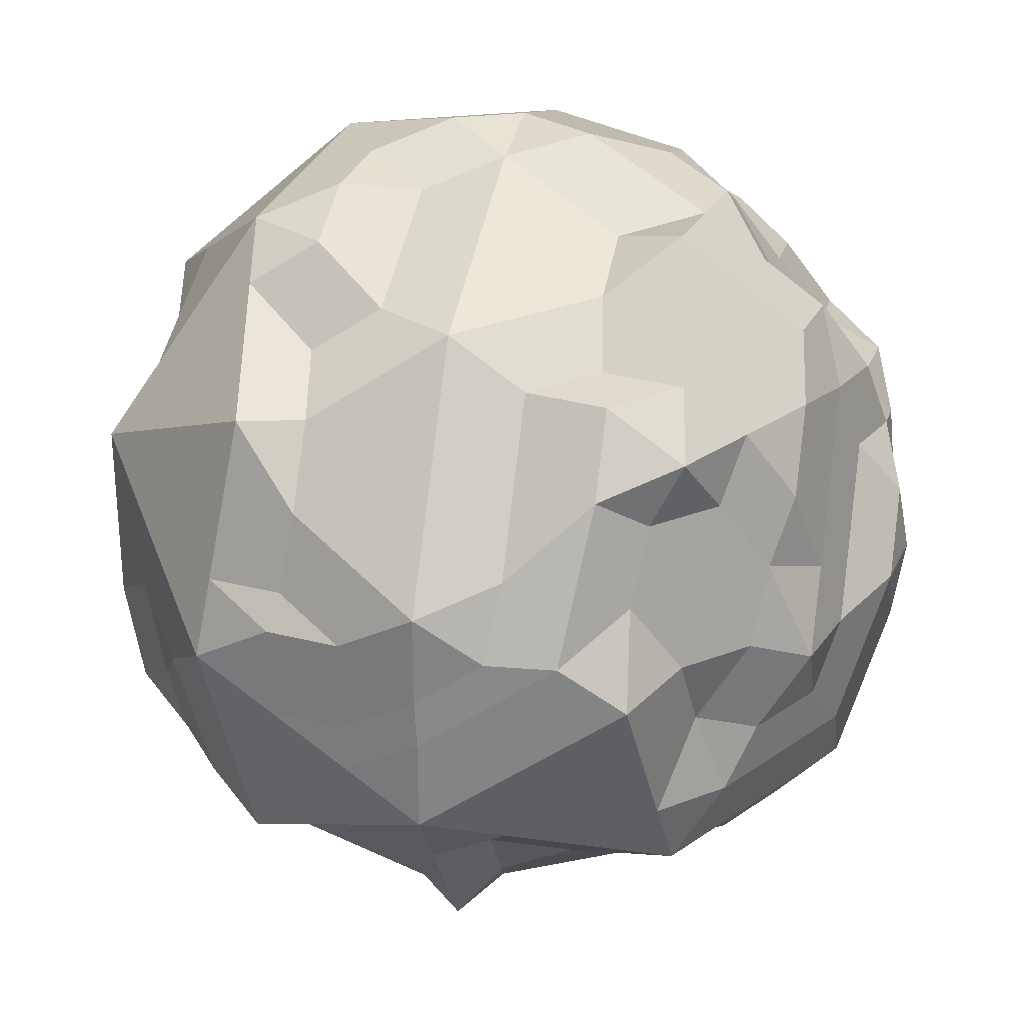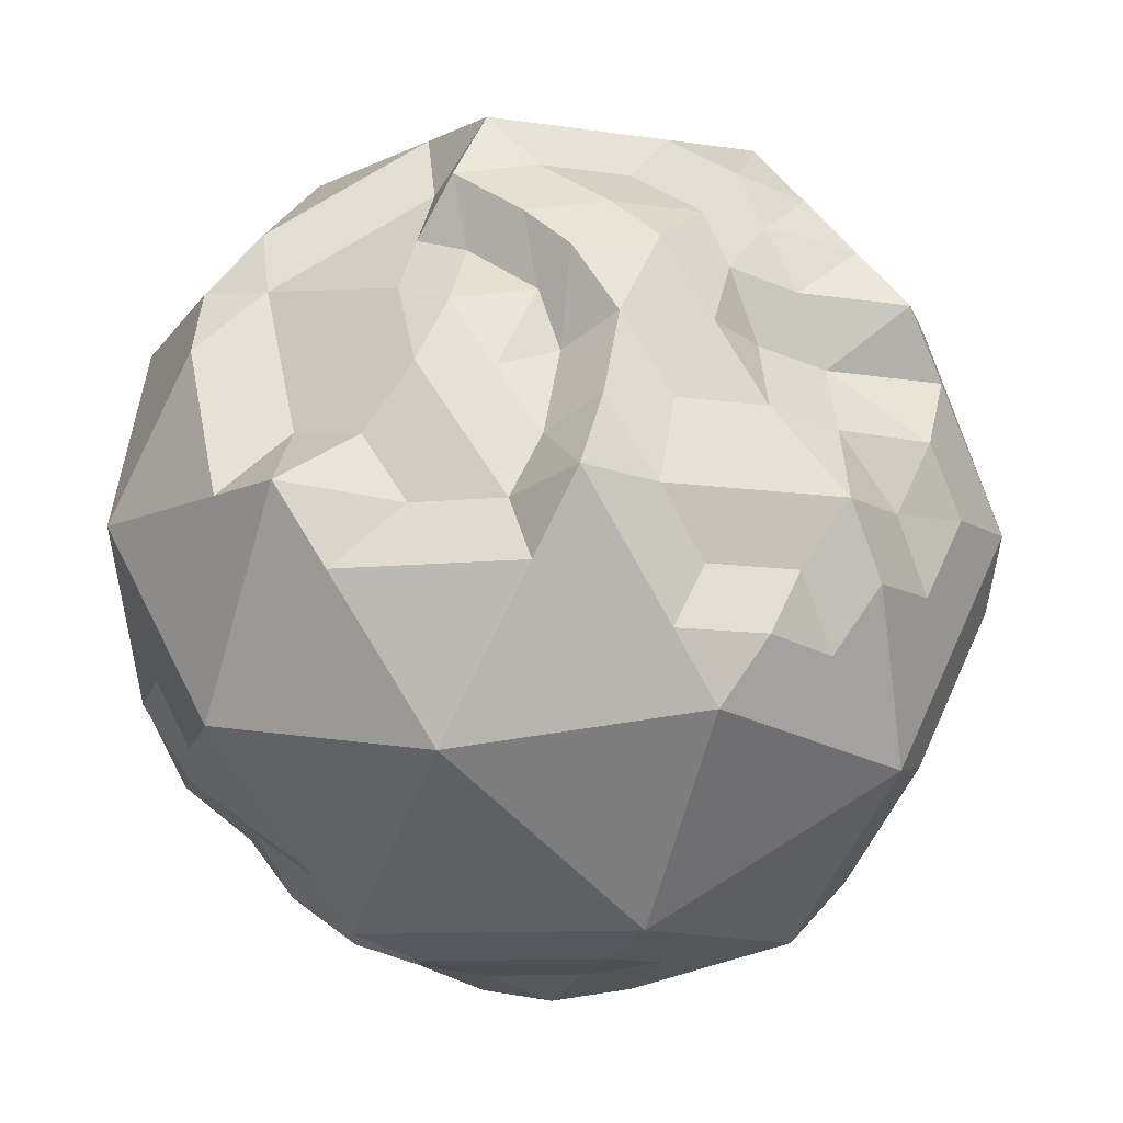
<metadata>
{"format":"obj","ext":"obj","renderer":"f3d","projection":"perspective","resolution":1024,"background":"white","views":[{"elev":28.1,"azim":-78.2,"up":"+Z"},{"elev":-10.3,"azim":104.6,"up":"+Y"}]}
</metadata>
<code>
o Icosphere
v -0.06827 -3.725 0.006741
v 2.763 -1.707 2.007
v -1.055 -1.707 3.248
v -3.415 -1.707 0
v -0.8935 -1.443 -3.123
v 2.763 -1.707 -2.007
v 1.055 1.707 3.248
v -2.763 1.707 2.007
v -2.763 1.707 -2.007
v 1.055 1.707 -3.248
v 2.813 1.531 0.06261
v -0.04107 3.649 -0.02447
v -0.5454 -3.059 1.751
v 1.624 -3.248 1.18
v 0.7792 -1.915 2.908
v 3.248 -2.007 0
v 1.624 -3.248 -1.18
v -1.932 -3.059 -0.1576
v -2.627 -2.007 1.909
v -0.6202 -3.248 -1.909
v -2.627 -2.007 -1.909
v 1.004 -2.007 -3.089
v 3.631 0 1.18
v 3.631 0 -1.18
v 0.01141 0.02724 3.43
v 2.244 0 3.089
v -3.62 0.02724 0.7922
v -2.233 0.02724 2.701
v -2.244 0 -3.089
v -3.631 0 -1.18
v 2.109 -0.04662 -2.905
v 0 0 -3.818
v 2.161 1.877 1.788
v -1.004 2.007 3.089
v -3.248 2.007 0
v -1.004 2.007 -3.089
v 2.448 2.021 -1.518
v 0.6202 3.248 1.909
v 2.007 3.248 0
v -1.624 3.248 1.18
v -1.58 3.115 -1.314
v 0.6202 3.248 -1.909
v -0.3387 -3.249 1.115
v -0.2067 -3.628 0.6363
v 2.003 -2.734 1.456
v 2.383 -2.221 1.731
v 0.3173 -1.907 3.142
v -0.3689 -1.807 3.195
v 3.086 -1.907 0.669
v 2.924 -1.807 1.338
v 2.003 -2.734 -1.456
v 2.383 -2.221 -1.731
v -1.263 -3.249 -0.1576
v -0.669 -3.628 0
v -2.7 -1.742 1.368
v -2.963 -1.642 0.7318
v -0.4135 -3.438 -1.273
v -0.2067 -3.628 -0.6363
v -1.942 -1.643 -2.231
v -1.418 -1.543 -2.677
v 1.59 -1.907 -2.728
v 2.176 -1.807 -2.368
v 3.341 -0.5691 1.456
v 3.052 -1.138 1.731
v 2.957 0.3925 -0.7239
v 2.885 0.9617 -0.3306
v -0.3403 -0.5419 3.24
v -0.6921 -1.111 3.05
v 1.848 0.5691 3.142
v 1.451 1.138 3.195
v -3.547 -0.5419 0.399
v -3.487 -1.138 0.3932
v -2.405 0.5964 2.341
v -2.578 1.166 1.98
v -1.686 -0.305 -3.017
v -1.29 -0.8741 -3.07
v -3.341 0.5691 -1.456
v -3.052 1.138 -1.731
v 2.281 -0.6157 -2.545
v 2.59 -1.138 -2.368
v 0.3517 0.5691 -3.628
v 0.7035 1.138 -3.438
v 2.103 1.907 2.355
v 1.579 1.807 2.801
v -1.59 1.907 2.728
v -2.176 1.807 2.368
v -3.086 1.907 -0.669
v -2.924 1.807 -1.338
v -0.3173 1.907 -3.142
v 0.3689 1.807 -3.195
v 2.71 1.921 -0.8813
v 2.55 1.631 -0.5737
v 0.7652 2.734 2.355
v 0.9102 2.221 2.801
v 1.338 3.438 0
v 0.669 3.628 0
v -2.003 2.734 1.456
v -2.383 2.221 1.731
v -1.959 2.602 -1.59
v -2.383 2.221 -1.731
v 0.7652 2.734 -2.355
v 0.9102 2.221 -2.801
v -0.9102 -2.221 2.801
v -0.7652 -2.734 2.355
v 0.473 -3.535 0.4
v 1.083 -3.438 0.7865
v 2.176 -1.807 2.368
v 1.365 -1.815 2.547
v 2.924 -1.807 -1.338
v 3.086 -1.907 -0.669
v 0.473 -3.535 -0.3865
v 1.083 -3.438 -0.7865
v -2.756 -2.055 0.0955
v -2.287 -2.568 0.0955
v -1.579 -1.807 2.801
v -2.103 -1.907 2.355
v -0.7485 -1.957 -2.677
v -0.7652 -2.734 -2.355
v -3.152 -1.807 -0.6363
v -2.89 -1.907 -1.273
v -0.2072 -1.543 -3.07
v 0.3173 -1.907 -3.142
v 3.02 1.008 0.2725
v 3.092 0.4392 0.6658
v 3.052 -1.138 -1.731
v 3.341 -0.5691 -1.456
v 0.7035 1.138 3.438
v 0.3517 0.5691 3.628
v 2.59 -1.138 2.368
v 2.417 -0.5691 2.728
v -3.041 1.166 1.344
v -3.33 0.5964 1.068
v -1.44 -1.111 2.807
v -1.836 -0.5419 2.754
v -2.353 1.143 -2.124
v -2.18 0.5737 -2.485
v -3.487 -1.138 -0.3932
v -3.559 -0.5691 -0.7865
v 1.196 1.181 -2.58
v 1.668 0.5834 -2.75
v -0.5417 -0.8741 -3.313
v -0.3517 -0.5691 -3.628
v 2.686 1.677 0.5156
v 2.423 1.777 1.152
v 0.3689 1.807 3.195
v -0.3173 1.907 3.142
v -2.924 1.807 1.338
v -3.086 1.907 0.669
v -2.176 1.807 -2.368
v -1.353 1.912 -2.485
v 1.368 1.789 -2.395
v 1.892 1.889 -1.949
v 0.1657 3.459 0.6118
v 0.3724 3.269 1.248
v 2.344 2.044 0.06261
v 2.341 2.688 0.1833
v -0.5823 3.459 0.3688
v -1.124 3.269 0.762
v -0.5823 3.459 -0.4177
v -1.083 3.438 -0.7865
v 0.1657 3.459 -0.6608
v 0.4135 3.438 -1.273
v 1.545 3.248 -0.6363
v 1.083 3.248 -1.273
v 2.078 2.788 -0.453
v 2.285 2.374 -1.089
v 1.289 2.834 -1.909
v 1.823 2.374 -1.726
v -0.1278 3.248 -1.666
v -0.8317 3.115 -1.557
v 0.07895 2.834 -2.302
v -0.4623 2.421 -2.695
v -1.417 2.834 -1.816
v -1.21 2.421 -2.452
v -1.624 3.248 -0.3932
v -1.624 3.248 0.3932
v -2.121 2.702 -0.9211
v -2.706 2.421 -0.3932
v -2.165 2.834 0.7865
v -2.706 2.421 0.3932
v -0.9169 3.079 1.398
v -0.1688 3.079 1.641
v -1.417 2.834 1.816
v -1.21 2.421 2.452
v 0.07895 2.834 2.302
v -0.4623 2.421 2.695
v 1.083 3.248 1.273
v 1.545 3.248 0.6363
v 1.289 2.834 1.909
v 1.958 2.421 1.909
v 1.747 2.704 0.5156
v 1.954 2.291 1.152
v 3.161 0.6224 -1.239
v 2.782 1.352 -1.275
v 3.033 -0.04662 -1.633
v 2.571 -0.04662 -2.269
v 2.32 1.352 -1.911
v 2.192 0.6833 -2.304
v -0.3345 0.6691 -3.575
v -0.6691 1.338 -3.332
v -0.748 0 -3.575
v -1.496 0 -3.332
v -1.18 1.343 -2.845
v -1.593 0.6736 -2.845
v -3.503 0.6691 -0.7865
v -3.375 1.338 -0.3932
v -3.631 0 -0.3932
v -3.62 0.02724 0.005721
v -3.375 1.338 0.3932
v -3.492 0.6963 0.399
v -1.819 0.6963 2.701
v -1.417 1.338 3.089
v -1.485 0.02724 2.944
v -0.7366 0.02724 3.187
v -0.6691 1.338 3.332
v -0.3231 0.6963 3.187
v 2.372 0.6691 2.695
v 2.5 1.338 2.302
v 2.706 0 2.452
v 3.169 0 1.816
v 2.495 1.208 1.545
v 2.83 0.5391 1.302
v 1.361 -0.04662 -3.148
v 0.748 0 -3.575
v 1.831 -0.6691 -3.089
v 1.417 -1.338 -3.089
v 0.3345 -0.6691 -3.575
v 0.6691 -1.338 -3.332
v -2.706 0 -2.452
v -3.169 0 -1.816
v -2.21 -0.4049 -2.571
v -2.338 -1.074 -2.178
v -3.296 -0.6691 -1.423
v -2.962 -1.338 -1.666
v -3.157 0.02724 1.429
v -2.695 0.02724 2.065
v -3.285 -0.6418 1.035
v -2.962 -1.338 1.666
v -2.36 -0.6418 2.308
v -2.5 -1.338 2.302
v 0.748 0 3.575
v 1.496 0 3.332
v 0.3345 -0.6691 3.575
v 0.6691 -1.338 3.332
v 1.831 -0.6691 3.089
v 1.417 -1.338 3.089
v 3.164 -0.13 0.2725
v 3.164 -0.13 -0.514
v 3.503 -0.6691 0.7865
v 3.375 -1.338 0.3932
v 3.503 -0.6691 -0.7865
v 3.375 -1.338 -0.3932
v 1.417 -2.834 -1.816
v 1.21 -2.421 -2.452
v 0.8758 -3.248 -1.423
v 0.1278 -3.248 -1.666
v 0.4623 -2.421 -2.695
v -0.07895 -2.834 -2.302
v -1.289 -2.834 -1.909
v -1.958 -2.421 -1.909
v -1.083 -3.248 -1.273
v -1.47 -3.059 -0.7939
v -2.421 -2.421 -1.273
v -2.139 -2.646 -0.7939
v -2.024 -2.668 0.7318
v -2.231 -2.255 1.368
v -1.47 -3.059 0.4786
v -1.008 -3.059 1.115
v -1.958 -2.421 1.909
v -1.289 -2.834 1.909
v 2.706 -2.421 -0.3932
v 2.165 -2.834 -0.7865
v 2.706 -2.421 0.3932
v 2.165 -2.834 0.7865
v 1.624 -3.248 -0.3932
v 1.624 -3.248 0.3932
v -0.07895 -2.834 2.302
v 0.2379 -2.328 2.514
v 0.1278 -3.248 1.666
v 0.6514 -3.155 1.242
v 0.9859 -2.328 2.271
v 1.193 -2.742 1.635
v 1.797 -2.321 2.092
v 0.4446 -2.742 1.878
v -0.2239 -2.321 2.748
v 1.083 -3.438 0
v 2.165 -2.834 0
v 2.545 -2.321 -1.062
v -1.434 -2.321 2.355
v -1.752 -2.834 1.273
v -2.494 -2.155 0.7318
v -2.494 -2.155 -0.5408
v -1.752 -2.834 -1.273
v -1.434 -2.321 -2.355
v -0.2239 -2.321 -2.748
v 0.6691 -2.834 -2.059
v 1.797 -2.321 -2.092
v 3.214 -1.238 -1.062
v 3.503 -0.6691 0
v 3.092 0.4392 -0.1207
v 2.003 -1.238 2.728
v 1.083 -0.6691 3.332
v 1.1 0.5691 3.385
v -1.964 -1.211 2.361
v -2.823 -0.6418 1.672
v -2.868 0.5964 1.704
v -3.224 -1.238 -1.03
v -2.672 -0.4049 -1.935
v -2.879 0.5691 -2.092
v -0.0172 -1.238 -3.385
v 1.083 -0.6691 -3.332
v 1.1 0.5691 -3.385
v 2.758 1.108 0.9088
v 2.834 0.6691 2.059
v 1.976 1.238 2.748
v 0.01721 1.238 3.385
v -1.071 0.6963 2.944
v -1.992 1.265 2.341
v -3.202 1.265 0.6748
v -3.492 0.6963 -0.3875
v -3.214 1.238 -1.062
v -1.766 1.243 -2.485
v -1.083 0.6691 -3.332
v 0.01721 1.238 -3.385
v 1.72 1.281 -2.134
v 2.655 0.6833 -1.668
v 2.578 1.122 -0.759
v 2.217 2.191 0.5156
v 1.752 2.834 1.273
v 0.8758 3.438 0.6363
v 0.2239 2.321 2.748
v -0.6691 2.834 2.059
v -0.3756 3.269 1.005
v -2.545 2.321 1.062
v -2.165 2.834 0
v -1.124 3.269 -0.02447
v -1.797 2.321 -2.092
v -0.6691 2.834 -2.059
v -0.3756 3.269 -1.054
v 1.359 2.349 -2.132
v 1.616 2.788 -1.089
v 0.8758 3.438 -0.6363
v 2.548 2.274 -0.453
v 0.2239 2.321 -2.748
v -2.545 2.321 -1.062
v -1.797 2.321 2.092
v 1.434 2.321 2.355
v 2.744 -0.6157 -1.909
v -0.938 -0.305 -3.26
v -3.559 -0.5691 -0
v -1.088 -0.5419 2.997
v 2.879 -0.5691 2.092
v 2.003 -1.238 -2.728
v -1.814 -0.974 -2.624
v -3.224 -1.238 1.03
v -0.0172 -1.238 3.385
v 3.214 -1.238 1.062
v 0.3345 -3.438 -1.03
v -0.8758 -3.438 -0.6363
v -0.801 -3.249 0.4786
v 2.545 -2.321 1.062
v 0.3345 -3.438 1.03
f 1 105 44
f 2 46 50
f 1 44 54
f 1 54 58
f 1 58 111
f 2 50 64
f 3 48 68
f 4 56 72
f 5 60 76
f 6 62 80
f 2 64 129
f 3 68 133
f 4 72 137
f 5 76 141
f 6 80 125
f 7 84 94
f 8 86 98
f 9 88 100
f 10 90 102
f 11 92 155
f 39 163 95
f 39 165 163
f 37 152 168
f 42 169 162
f 42 171 169
f 36 150 174
f 41 175 160
f 41 177 175
f 35 148 180
f 40 181 158
f 40 183 181
f 34 146 186
f 38 187 154
f 38 189 187
f 33 144 192
f 24 193 65
f 24 195 193
f 31 140 198
f 32 199 81
f 32 201 199
f 29 136 204
f 30 205 77
f 30 207 205
f 27 132 210
f 28 211 73
f 28 213 211
f 25 128 216
f 26 217 69
f 26 219 217
f 23 124 222
f 31 223 140
f 31 225 223
f 22 122 228
f 29 229 136
f 29 231 229
f 21 120 234
f 27 235 132
f 27 237 235
f 19 116 240
f 25 241 128
f 25 243 241
f 15 108 246
f 23 247 124
f 23 249 247
f 16 110 252
f 17 253 51
f 17 255 253
f 20 118 258
f 20 259 118
f 20 261 259
f 18 114 264
f 18 265 114
f 18 267 265
f 13 104 270
f 16 271 110
f 16 273 271
f 14 106 276
f 13 277 104
f 13 279 277
f 14 45 282
f 281 108 15
f 282 283 281
f 281 283 108
f 283 107 108
f 282 45 283
f 45 46 283
f 283 46 107
f 46 2 107
f 278 281 15
f 277 284 278
f 278 284 281
f 284 282 281
f 277 279 284
f 279 280 284
f 284 280 282
f 280 14 282
f 103 48 3
f 104 285 103
f 103 285 48
f 285 47 48
f 104 277 285
f 277 278 285
f 285 278 47
f 278 15 47
f 275 112 17
f 276 286 275
f 275 286 112
f 286 111 112
f 276 106 286
f 106 105 286
f 286 105 111
f 105 1 111
f 272 275 17
f 271 287 272
f 272 287 275
f 287 276 275
f 271 273 287
f 273 274 287
f 287 274 276
f 274 14 276
f 109 52 6
f 110 288 109
f 109 288 52
f 288 51 52
f 110 271 288
f 271 272 288
f 288 272 51
f 272 17 51
f 269 116 19
f 270 289 269
f 269 289 116
f 289 115 116
f 270 104 289
f 104 103 289
f 289 103 115
f 103 3 115
f 266 269 19
f 265 290 266
f 266 290 269
f 290 270 269
f 265 267 290
f 267 268 290
f 290 268 270
f 268 13 270
f 113 56 4
f 114 291 113
f 113 291 56
f 291 55 56
f 114 265 291
f 265 266 291
f 291 266 55
f 266 19 55
f 263 120 21
f 264 292 263
f 263 292 120
f 292 119 120
f 264 114 292
f 114 113 292
f 292 113 119
f 113 4 119
f 260 263 21
f 259 293 260
f 260 293 263
f 293 264 263
f 259 261 293
f 261 262 293
f 293 262 264
f 262 18 264
f 117 60 5
f 118 294 117
f 117 294 60
f 294 59 60
f 118 259 294
f 259 260 294
f 294 260 59
f 260 21 59
f 257 122 22
f 258 295 257
f 257 295 122
f 295 121 122
f 258 118 295
f 118 117 295
f 295 117 121
f 117 5 121
f 254 257 22
f 253 296 254
f 254 296 257
f 296 258 257
f 253 255 296
f 255 256 296
f 296 256 258
f 256 20 258
f 52 62 6
f 51 297 52
f 52 297 62
f 297 61 62
f 51 253 297
f 253 254 297
f 297 254 61
f 254 22 61
f 251 126 24
f 252 298 251
f 251 298 126
f 298 125 126
f 252 110 298
f 110 109 298
f 298 109 125
f 109 6 125
f 248 251 24
f 247 299 248
f 248 299 251
f 299 252 251
f 247 249 299
f 249 250 299
f 299 250 252
f 250 16 252
f 123 66 11
f 124 300 123
f 123 300 66
f 300 65 66
f 124 247 300
f 247 248 300
f 300 248 65
f 248 24 65
f 245 130 26
f 246 301 245
f 245 301 130
f 301 129 130
f 246 108 301
f 108 107 301
f 301 107 129
f 107 2 129
f 242 245 26
f 241 302 242
f 242 302 245
f 302 246 245
f 241 243 302
f 243 244 302
f 302 244 246
f 244 15 246
f 127 70 7
f 128 303 127
f 127 303 70
f 303 69 70
f 128 241 303
f 241 242 303
f 303 242 69
f 242 26 69
f 239 134 28
f 240 304 239
f 239 304 134
f 304 133 134
f 240 116 304
f 116 115 304
f 304 115 133
f 115 3 133
f 236 239 28
f 235 305 236
f 236 305 239
f 305 240 239
f 235 237 305
f 237 238 305
f 305 238 240
f 238 19 240
f 131 74 8
f 132 306 131
f 131 306 74
f 306 73 74
f 132 235 306
f 235 236 306
f 306 236 73
f 236 28 73
f 233 138 30
f 234 307 233
f 233 307 138
f 307 137 138
f 234 120 307
f 120 119 307
f 307 119 137
f 119 4 137
f 230 233 30
f 229 308 230
f 230 308 233
f 308 234 233
f 229 231 308
f 231 232 308
f 308 232 234
f 232 21 234
f 135 78 9
f 136 309 135
f 135 309 78
f 309 77 78
f 136 229 309
f 229 230 309
f 309 230 77
f 230 30 77
f 227 142 32
f 228 310 227
f 227 310 142
f 310 141 142
f 228 122 310
f 122 121 310
f 310 121 141
f 121 5 141
f 224 227 32
f 223 311 224
f 224 311 227
f 311 228 227
f 223 225 311
f 225 226 311
f 311 226 228
f 226 22 228
f 139 82 10
f 140 312 139
f 139 312 82
f 312 81 82
f 140 223 312
f 223 224 312
f 312 224 81
f 224 32 81
f 221 144 33
f 222 313 221
f 221 313 144
f 313 143 144
f 222 124 313
f 124 123 313
f 313 123 143
f 123 11 143
f 218 221 33
f 217 314 218
f 218 314 221
f 314 222 221
f 217 219 314
f 219 220 314
f 314 220 222
f 220 23 222
f 70 84 7
f 69 315 70
f 70 315 84
f 315 83 84
f 69 217 315
f 217 218 315
f 315 218 83
f 218 33 83
f 215 146 34
f 216 316 215
f 215 316 146
f 316 145 146
f 216 128 316
f 128 127 316
f 316 127 145
f 127 7 145
f 212 215 34
f 211 317 212
f 212 317 215
f 317 216 215
f 211 213 317
f 213 214 317
f 317 214 216
f 214 25 216
f 74 86 8
f 73 318 74
f 74 318 86
f 318 85 86
f 73 211 318
f 211 212 318
f 318 212 85
f 212 34 85
f 209 148 35
f 210 319 209
f 209 319 148
f 319 147 148
f 210 132 319
f 132 131 319
f 319 131 147
f 131 8 147
f 206 209 35
f 205 320 206
f 206 320 209
f 320 210 209
f 205 207 320
f 207 208 320
f 320 208 210
f 208 27 210
f 78 88 9
f 77 321 78
f 78 321 88
f 321 87 88
f 77 205 321
f 205 206 321
f 321 206 87
f 206 35 87
f 203 150 36
f 204 322 203
f 203 322 150
f 322 149 150
f 204 136 322
f 136 135 322
f 322 135 149
f 135 9 149
f 200 203 36
f 199 323 200
f 200 323 203
f 323 204 203
f 199 201 323
f 201 202 323
f 323 202 204
f 202 29 204
f 82 90 10
f 81 324 82
f 82 324 90
f 324 89 90
f 81 199 324
f 199 200 324
f 324 200 89
f 200 36 89
f 197 152 37
f 198 325 197
f 197 325 152
f 325 151 152
f 198 140 325
f 140 139 325
f 325 139 151
f 139 10 151
f 194 197 37
f 193 326 194
f 194 326 197
f 326 198 197
f 193 195 326
f 195 196 326
f 326 196 198
f 196 31 198
f 66 92 11
f 65 327 66
f 66 327 92
f 327 91 92
f 65 193 327
f 193 194 327
f 327 194 91
f 194 37 91
f 191 156 39
f 192 328 191
f 191 328 156
f 328 155 156
f 192 144 328
f 144 143 328
f 328 143 155
f 143 11 155
f 188 191 39
f 187 329 188
f 188 329 191
f 329 192 191
f 187 189 329
f 189 190 329
f 329 190 192
f 190 33 192
f 153 96 12
f 154 330 153
f 153 330 96
f 330 95 96
f 154 187 330
f 187 188 330
f 330 188 95
f 188 39 95
f 185 93 38
f 186 331 185
f 185 331 93
f 331 94 93
f 186 146 331
f 146 145 331
f 331 145 94
f 145 7 94
f 182 185 38
f 181 332 182
f 182 332 185
f 332 186 185
f 181 183 332
f 183 184 332
f 332 184 186
f 184 34 186
f 157 153 12
f 158 333 157
f 157 333 153
f 333 154 153
f 158 181 333
f 181 182 333
f 333 182 154
f 182 38 154
f 179 97 40
f 180 334 179
f 179 334 97
f 334 98 97
f 180 148 334
f 148 147 334
f 334 147 98
f 147 8 98
f 176 179 40
f 175 335 176
f 176 335 179
f 335 180 179
f 175 177 335
f 177 178 335
f 335 178 180
f 178 35 180
f 159 157 12
f 160 336 159
f 159 336 157
f 336 158 157
f 160 175 336
f 175 176 336
f 336 176 158
f 176 40 158
f 173 99 41
f 174 337 173
f 173 337 99
f 337 100 99
f 174 150 337
f 150 149 337
f 337 149 100
f 149 9 100
f 170 173 41
f 169 338 170
f 170 338 173
f 338 174 173
f 169 171 338
f 171 172 338
f 338 172 174
f 172 36 174
f 161 159 12
f 162 339 161
f 161 339 159
f 339 160 159
f 162 169 339
f 169 170 339
f 339 170 160
f 170 41 160
f 167 101 42
f 168 340 167
f 167 340 101
f 340 102 101
f 168 152 340
f 152 151 340
f 340 151 102
f 151 10 102
f 164 167 42
f 163 341 164
f 164 341 167
f 341 168 167
f 163 165 341
f 165 166 341
f 341 166 168
f 166 37 168
f 96 161 12
f 95 342 96
f 96 342 161
f 342 162 161
f 95 163 342
f 163 164 342
f 342 164 162
f 164 42 162
f 156 165 39
f 155 343 156
f 156 343 165
f 343 166 165
f 155 92 343
f 92 91 343
f 343 91 166
f 91 37 166
f 101 171 42
f 102 344 101
f 101 344 171
f 344 172 171
f 102 90 344
f 90 89 344
f 344 89 172
f 89 36 172
f 99 177 41
f 100 345 99
f 99 345 177
f 345 178 177
f 100 88 345
f 88 87 345
f 345 87 178
f 87 35 178
f 97 183 40
f 98 346 97
f 97 346 183
f 346 184 183
f 98 86 346
f 86 85 346
f 346 85 184
f 85 34 184
f 93 189 38
f 94 347 93
f 93 347 189
f 347 190 189
f 94 84 347
f 84 83 347
f 347 83 190
f 83 33 190
f 126 195 24
f 125 348 126
f 126 348 195
f 348 196 195
f 125 80 348
f 80 79 348
f 348 79 196
f 79 31 196
f 142 201 32
f 141 349 142
f 142 349 201
f 349 202 201
f 141 76 349
f 76 75 349
f 349 75 202
f 75 29 202
f 138 207 30
f 137 350 138
f 138 350 207
f 350 208 207
f 137 72 350
f 72 71 350
f 350 71 208
f 71 27 208
f 134 213 28
f 133 351 134
f 134 351 213
f 351 214 213
f 133 68 351
f 68 67 351
f 351 67 214
f 67 25 214
f 130 219 26
f 129 352 130
f 130 352 219
f 352 220 219
f 129 64 352
f 64 63 352
f 352 63 220
f 63 23 220
f 79 225 31
f 80 353 79
f 79 353 225
f 353 226 225
f 80 62 353
f 62 61 353
f 353 61 226
f 61 22 226
f 75 231 29
f 76 354 75
f 75 354 231
f 354 232 231
f 76 60 354
f 60 59 354
f 354 59 232
f 59 21 232
f 71 237 27
f 72 355 71
f 71 355 237
f 355 238 237
f 72 56 355
f 56 55 355
f 355 55 238
f 55 19 238
f 67 243 25
f 68 356 67
f 67 356 243
f 356 244 243
f 68 48 356
f 48 47 356
f 356 47 244
f 47 15 244
f 63 249 23
f 64 357 63
f 63 357 249
f 357 250 249
f 64 50 357
f 50 49 357
f 357 49 250
f 49 16 250
f 112 255 17
f 111 358 112
f 112 358 255
f 358 256 255
f 111 58 358
f 58 57 358
f 358 57 256
f 57 20 256
f 57 261 20
f 58 359 57
f 57 359 261
f 359 262 261
f 58 54 359
f 54 53 359
f 359 53 262
f 53 18 262
f 53 267 18
f 54 360 53
f 53 360 267
f 360 268 267
f 54 44 360
f 44 43 360
f 360 43 268
f 43 13 268
f 49 273 16
f 50 361 49
f 49 361 273
f 361 274 273
f 50 46 361
f 46 45 361
f 361 45 274
f 45 14 274
f 43 279 13
f 44 362 43
f 43 362 279
f 362 280 279
f 44 105 362
f 105 106 362
f 362 106 280
f 106 14 280

</code>
